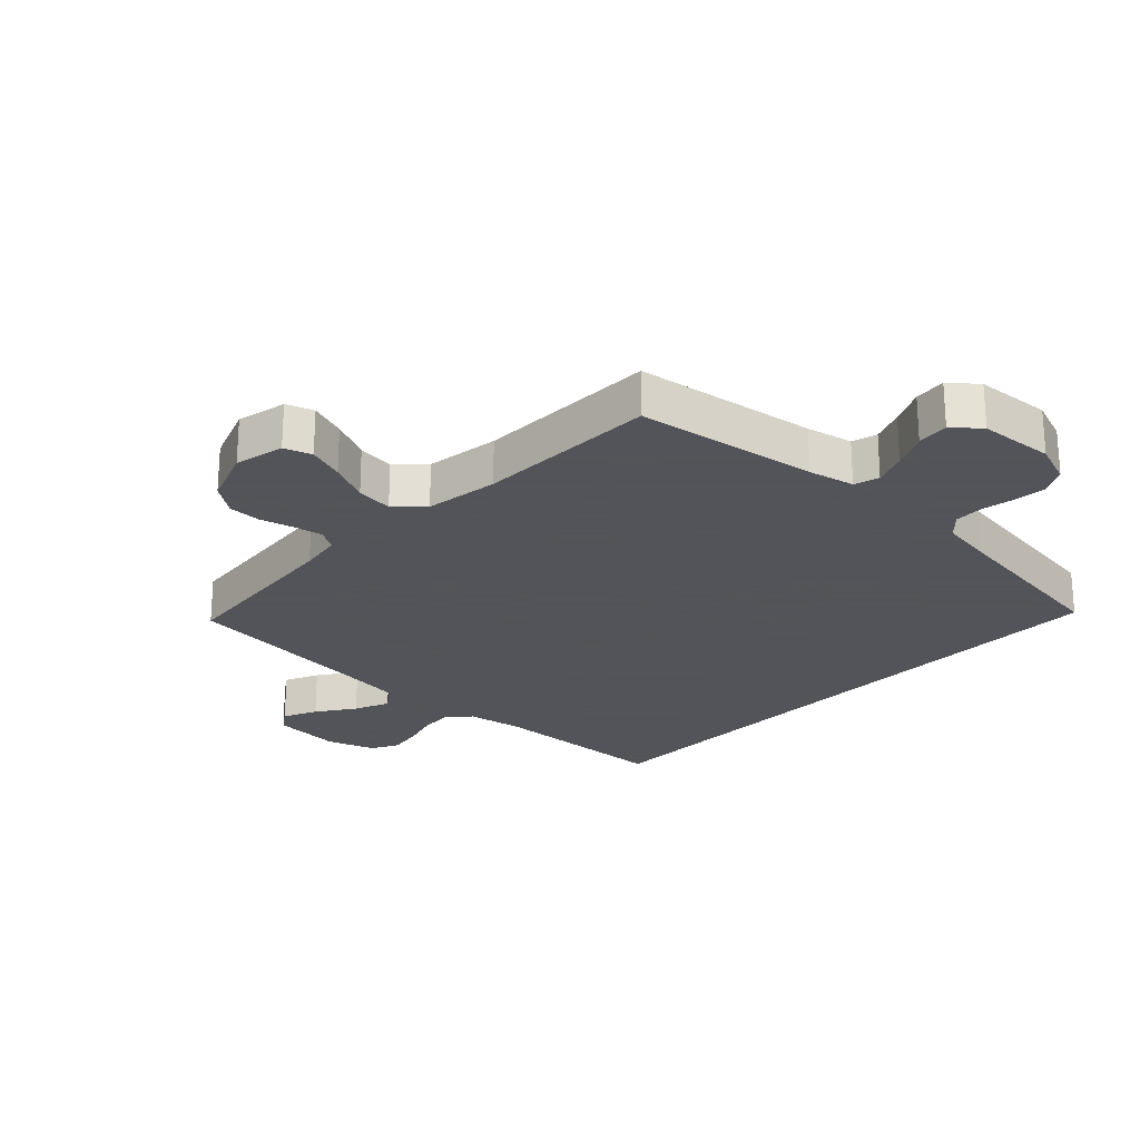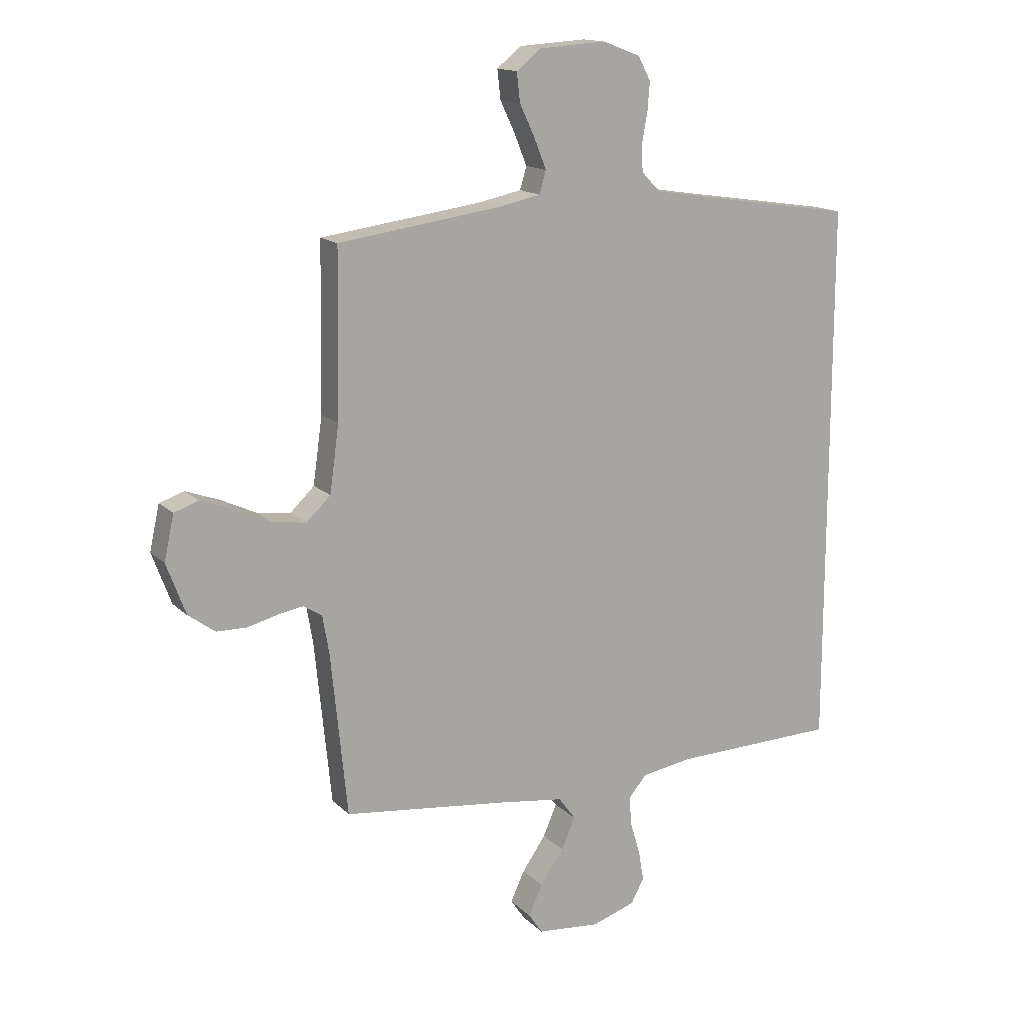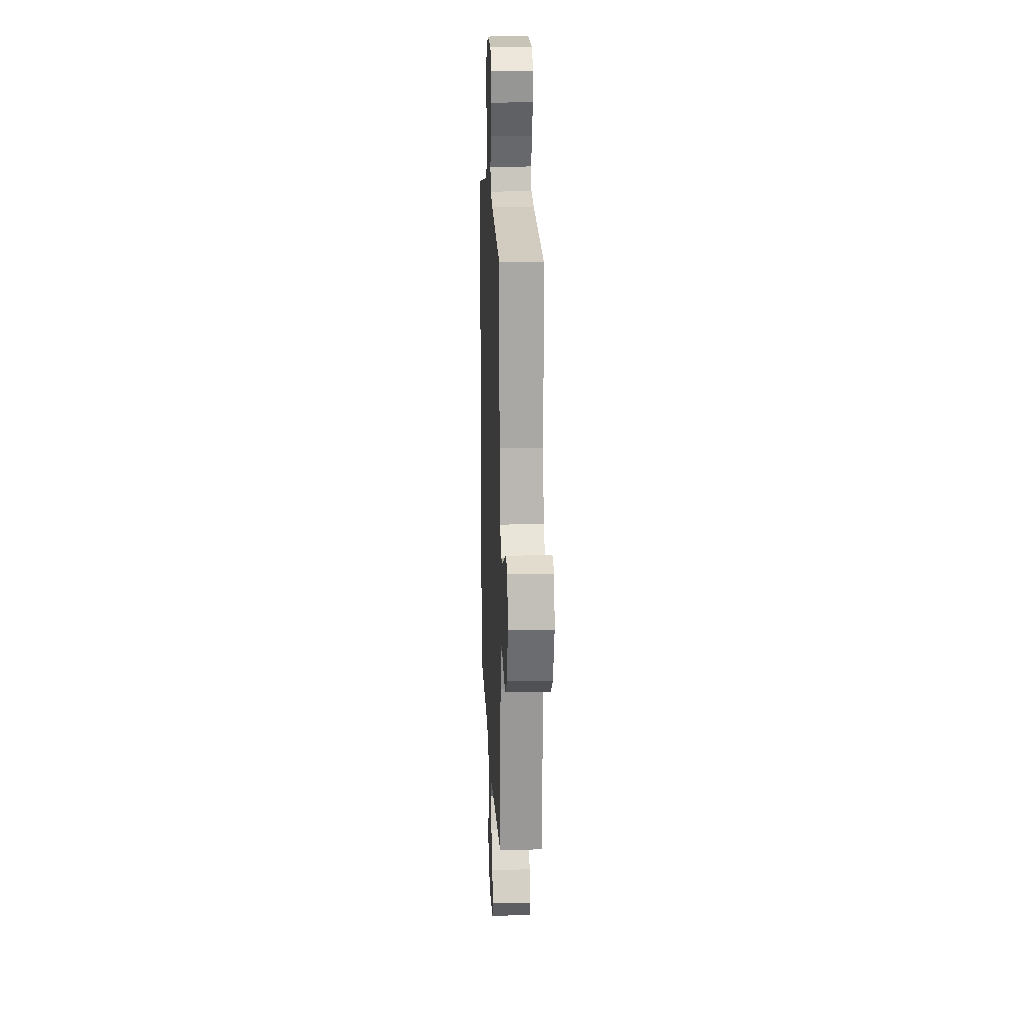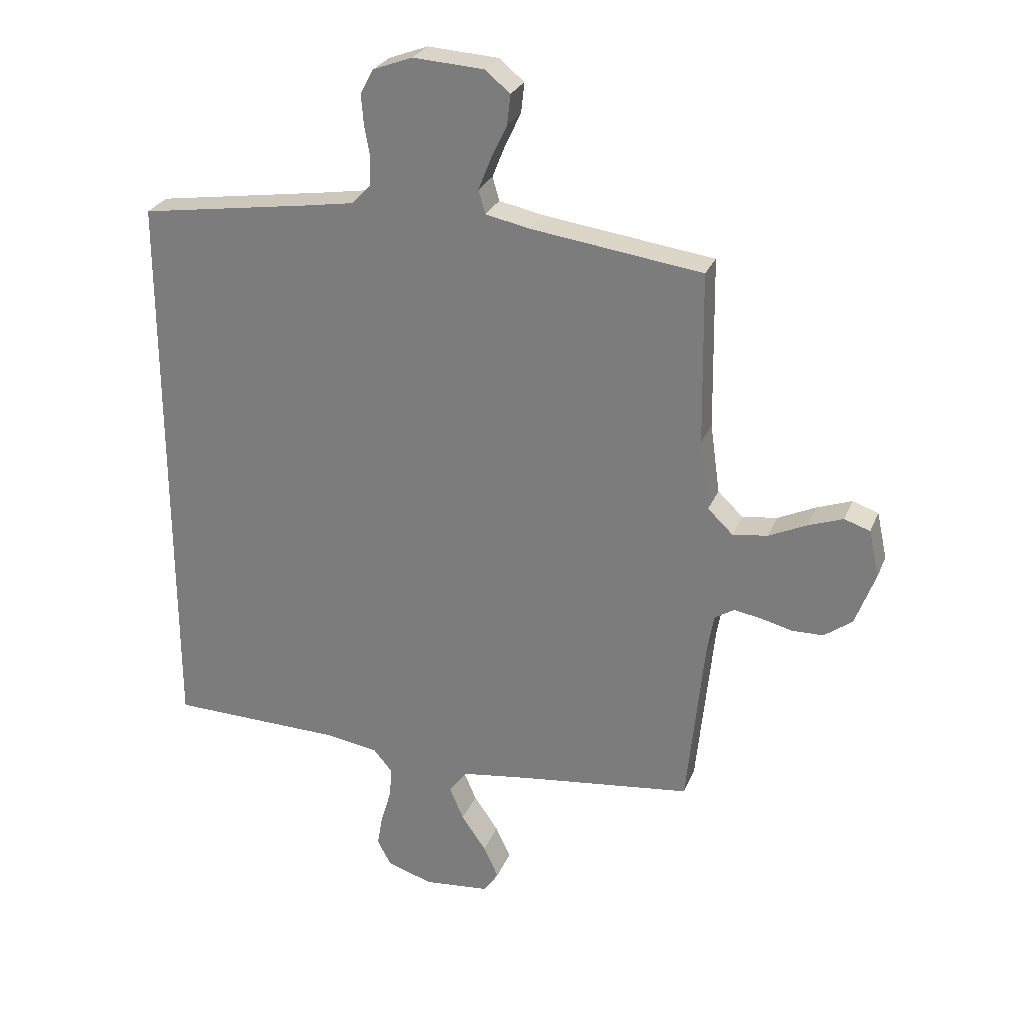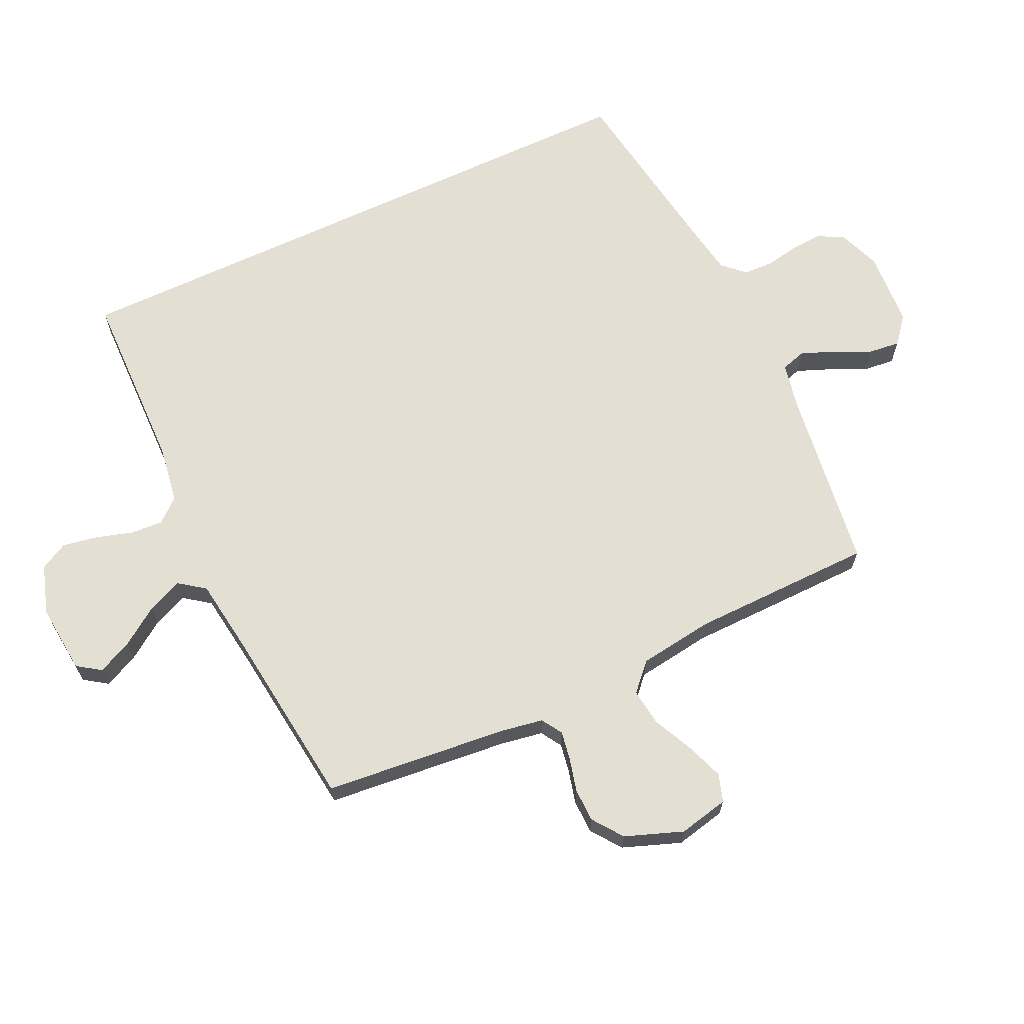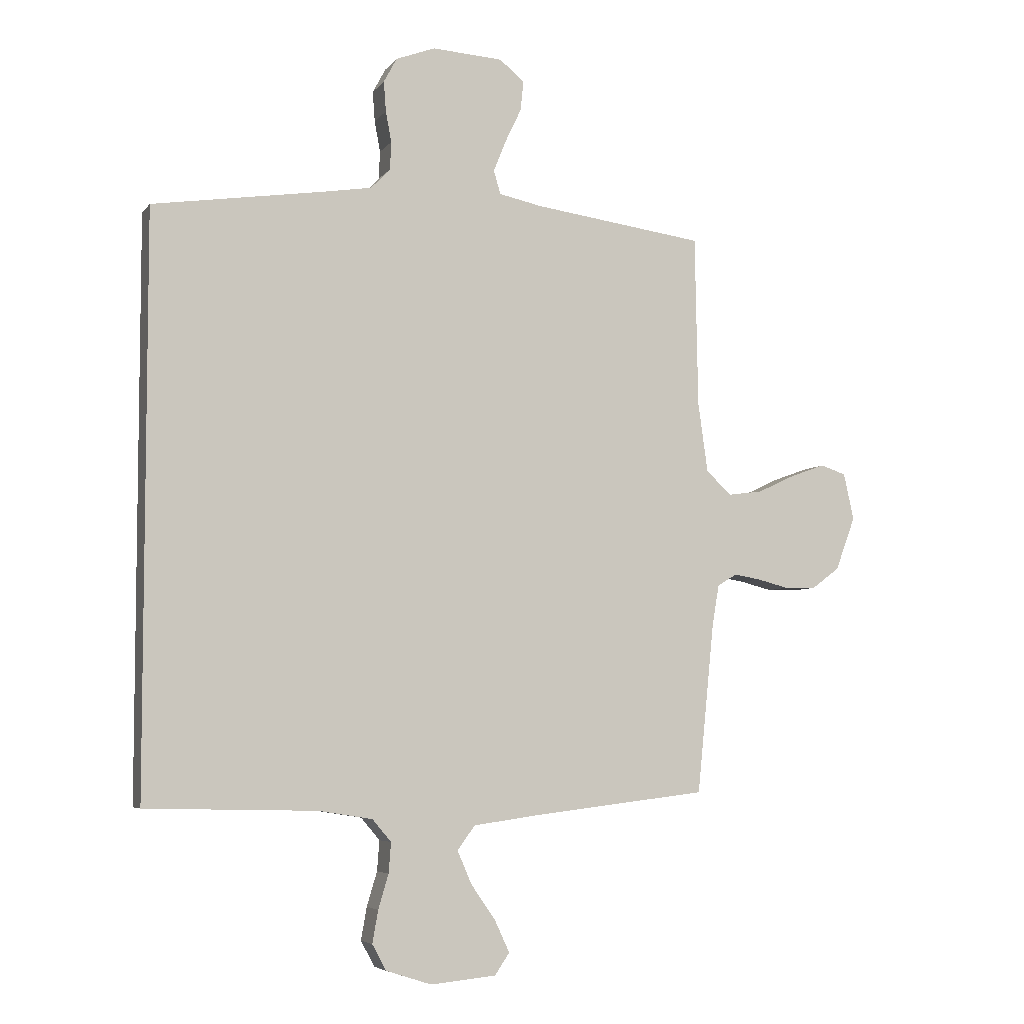
<metadata>
{"format":"obj","ext":"obj","renderer":"f3d","projection":"perspective","resolution":1024,"background":"white","views":[{"elev":-23.9,"azim":-43.3,"up":"+Y"},{"elev":15.0,"azim":-28.1,"up":"+Z"},{"elev":16.0,"azim":-92.5,"up":"+Z"},{"elev":27.0,"azim":-161.0,"up":"+Z"},{"elev":66.4,"azim":-115.2,"up":"+Y"},{"elev":-5.5,"azim":160.4,"up":"+Z"}]}
</metadata>
<code>
v 0.5 0.07 -0.518
v 0.2 0.07 -0.525
v 0.105 0.07 -0.54
v 0.072 0.07 -0.579
v 0.076 0.07 -0.632
v 0.094 0.07 -0.692
v 0.104 0.07 -0.749
v 0.08 0.07 -0.794
v 0 0.07 -0.82
v -0.115 0.07 -0.809
v -0.141 0.07 -0.771
v -0.115 0.07 -0.715
v -0.072 0.07 -0.653
v -0.047 0.07 -0.595
v -0.078 0.07 -0.553
v -0.2 0.07 -0.536
v -0.5 0.07 -0.5
v -0.53 0.07 -0.2
v -0.542 0.07 -0.13
v -0.576 0.07 -0.109
v -0.623 0.07 -0.117
v -0.678 0.07 -0.131
v -0.733 0.07 -0.13
v -0.782 0.07 -0.094
v -0.817 0.07 0
v -0.799 0.07 0.082
v -0.754 0.07 0.097
v -0.693 0.07 0.075
v -0.627 0.07 0.044
v -0.566 0.07 0.036
v -0.522 0.07 0.078
v -0.505 0.07 0.2
v -0.5 0.07 0.5
v -0.2 0.07 0.541
v -0.124 0.07 0.557
v -0.112 0.07 0.598
v -0.134 0.07 0.653
v -0.162 0.07 0.712
v -0.168 0.07 0.765
v -0.124 0.07 0.801
v 0 0.07 0.809
v 0.069 0.07 0.783
v 0.092 0.07 0.74
v 0.088 0.07 0.687
v 0.078 0.07 0.633
v 0.08 0.07 0.584
v 0.114 0.07 0.549
v 0.2 0.07 0.535
v 0.5 0.07 0.49
v 0.5 0 -0.518
v 0.2 0 -0.525
v 0.105 0 -0.54
v 0.072 0 -0.579
v 0.076 0 -0.632
v 0.094 0 -0.692
v 0.104 0 -0.749
v 0.08 0 -0.794
v 0 0 -0.82
v -0.115 0 -0.809
v -0.141 0 -0.771
v -0.115 0 -0.715
v -0.072 0 -0.653
v -0.047 0 -0.595
v -0.078 0 -0.553
v -0.2 0 -0.536
v -0.5 0 -0.5
v -0.53 0 -0.2
v -0.542 0 -0.13
v -0.576 0 -0.109
v -0.623 0 -0.117
v -0.678 0 -0.131
v -0.733 0 -0.13
v -0.782 0 -0.094
v -0.817 0 0
v -0.799 0 0.082
v -0.754 0 0.097
v -0.693 0 0.075
v -0.627 0 0.044
v -0.566 0 0.036
v -0.522 0 0.078
v -0.505 0 0.2
v -0.5 0 0.5
v -0.2 0 0.541
v -0.124 0 0.557
v -0.112 0 0.598
v -0.134 0 0.653
v -0.162 0 0.712
v -0.168 0 0.765
v -0.124 0 0.801
v 0 0 0.809
v 0.069 0 0.783
v 0.092 0 0.74
v 0.088 0 0.687
v 0.078 0 0.633
v 0.08 0 0.584
v 0.114 0 0.549
v 0.2 0 0.535
v 0.5 0 0.49
f 48 49 1 2
f 47 48 2 3
f 46 47 3 4
f 45 46 4
f 42 43 44 45
f 42 45 4
f 41 42 4
f 40 41 4
f 37 38 39 40
f 36 37 40
f 36 40 4 5
f 35 36 5
f 34 35 5
f 32 33 34 5
f 31 32 5 6
f 30 31 6 7
f 29 30 7
f 21 22 23 24
f 20 21 24 25
f 16 17 18
f 15 16 18 19
f 10 11 12 13
f 10 13 14
f 9 10 14
f 8 9 14
f 7 8 14
f 20 25 26 27
f 19 20 27 28
f 15 19 28 29
f 7 14 15
f 7 15 29
f 51 50 98 97
f 52 51 97 96
f 53 52 96 95
f 53 95 94
f 94 93 92 91
f 53 94 91
f 53 91 90
f 53 90 89
f 89 88 87 86
f 89 86 85
f 54 53 89 85
f 54 85 84
f 54 84 83
f 54 83 82 81
f 55 54 81 80
f 56 55 80 79
f 56 79 78
f 73 72 71 70
f 74 73 70 69
f 67 66 65
f 68 67 65 64
f 62 61 60 59
f 63 62 59
f 63 59 58
f 63 58 57
f 63 57 56
f 76 75 74 69
f 77 76 69 68
f 78 77 68 64
f 64 63 56
f 78 64 56
f 1 50 51 2
f 2 51 52 3
f 3 52 53 4
f 4 53 54 5
f 5 54 55 6
f 6 55 56 7
f 7 56 57 8
f 8 57 58 9
f 9 58 59 10
f 10 59 60 11
f 11 60 61 12
f 12 61 62 13
f 13 62 63 14
f 14 63 64 15
f 15 64 65 16
f 16 65 66 17
f 17 66 67 18
f 18 67 68 19
f 19 68 69 20
f 20 69 70 21
f 21 70 71 22
f 22 71 72 23
f 23 72 73 24
f 24 73 74 25
f 25 74 75 26
f 26 75 76 27
f 27 76 77 28
f 28 77 78 29
f 29 78 79 30
f 30 79 80 31
f 31 80 81 32
f 32 81 82 33
f 33 82 83 34
f 34 83 84 35
f 35 84 85 36
f 36 85 86 37
f 37 86 87 38
f 38 87 88 39
f 39 88 89 40
f 40 89 90 41
f 41 90 91 42
f 42 91 92 43
f 43 92 93 44
f 44 93 94 45
f 45 94 95 46
f 46 95 96 47
f 47 96 97 48
f 48 97 98 49
f 49 98 50 1

</code>
